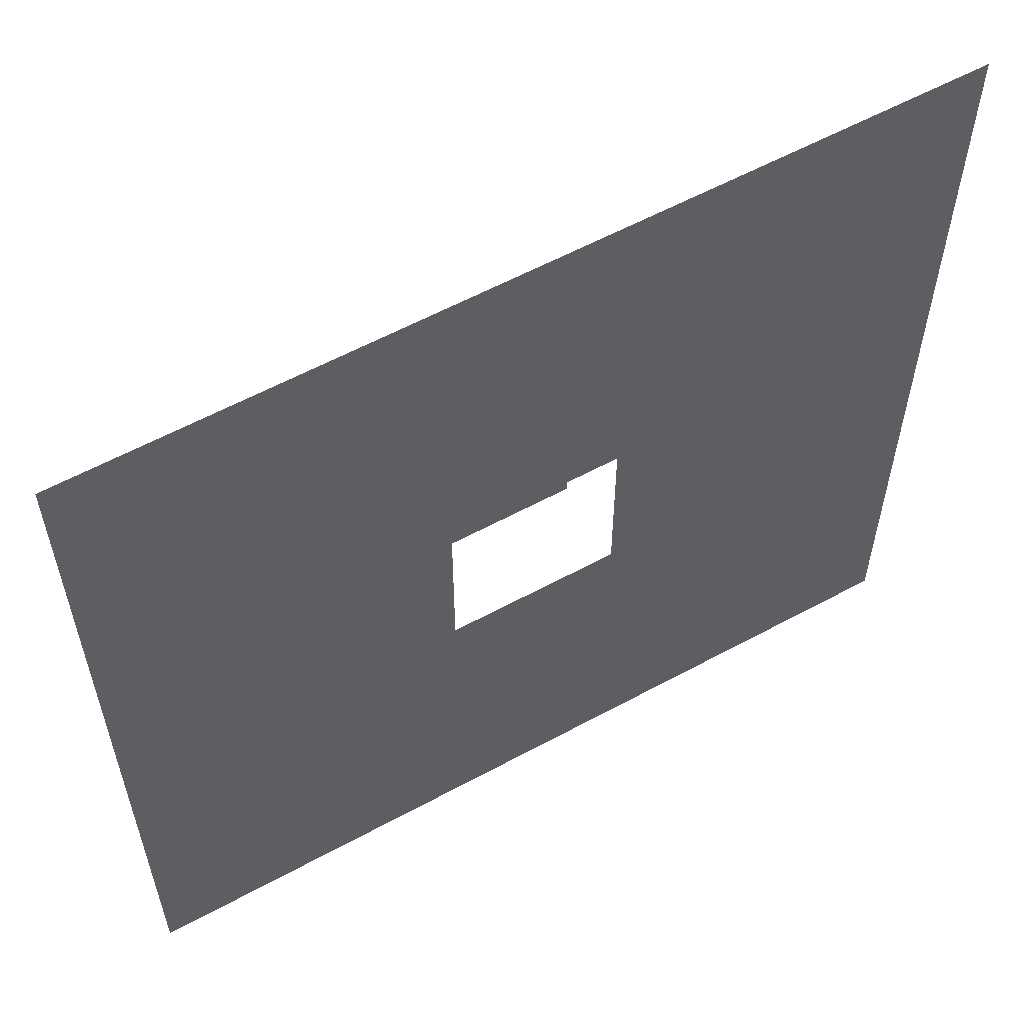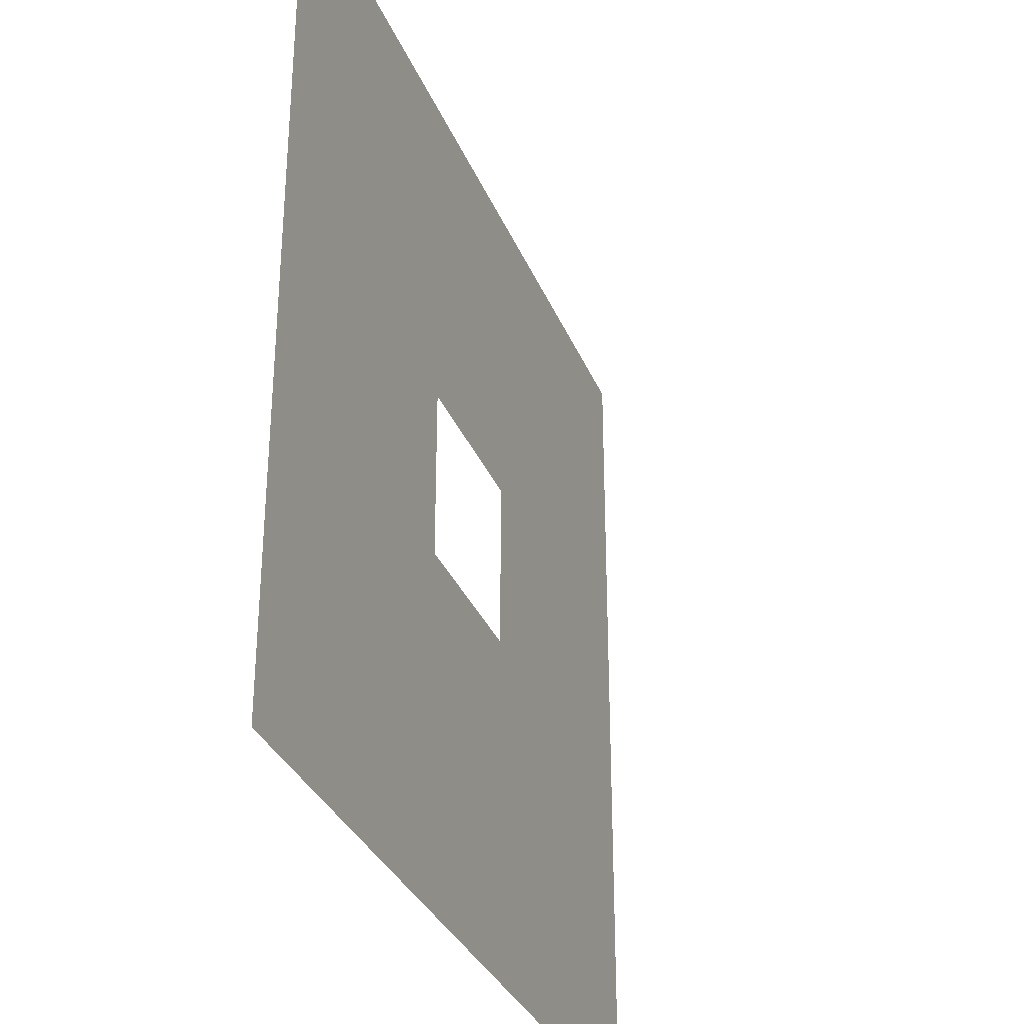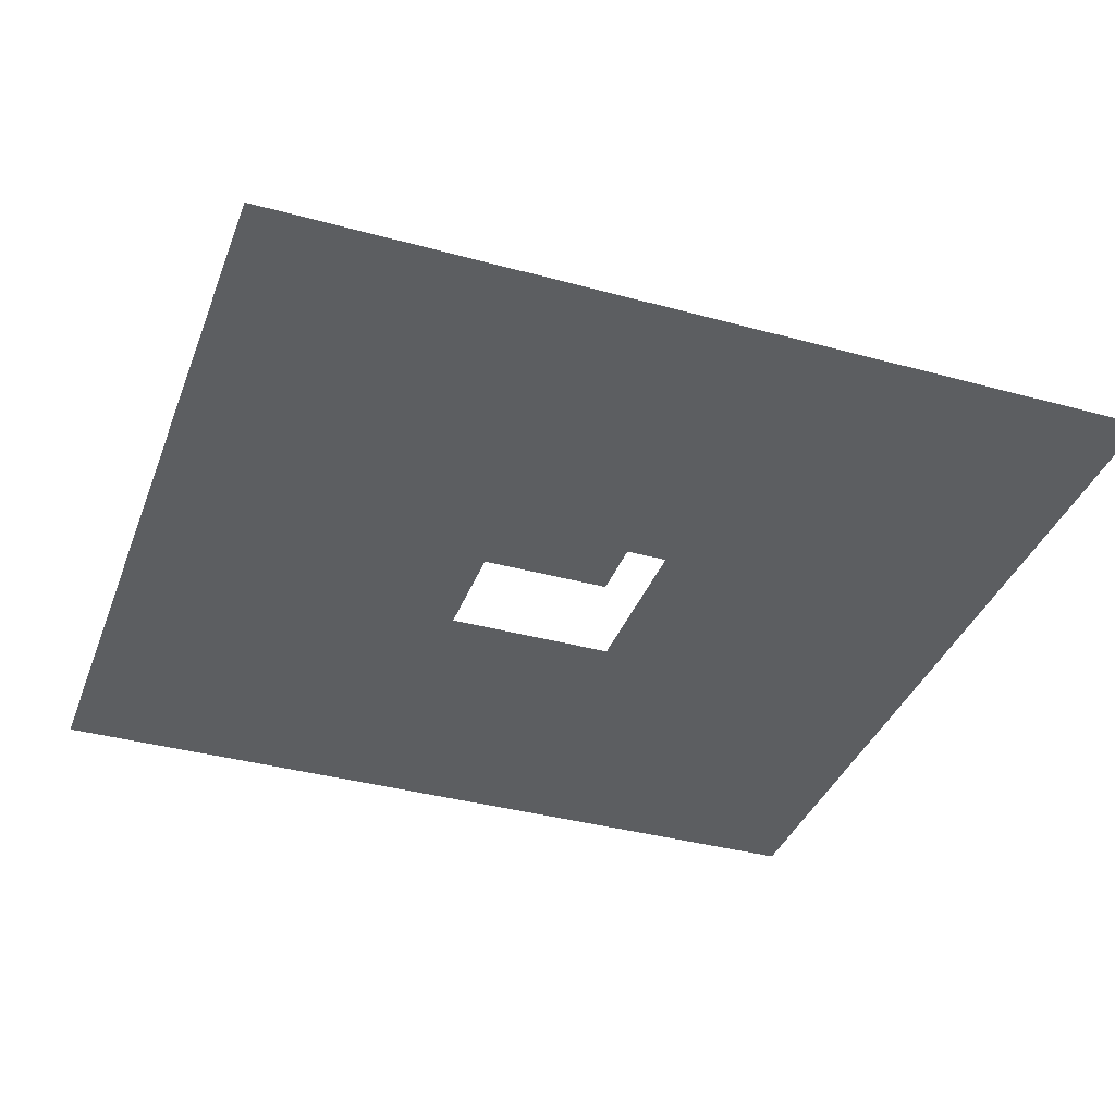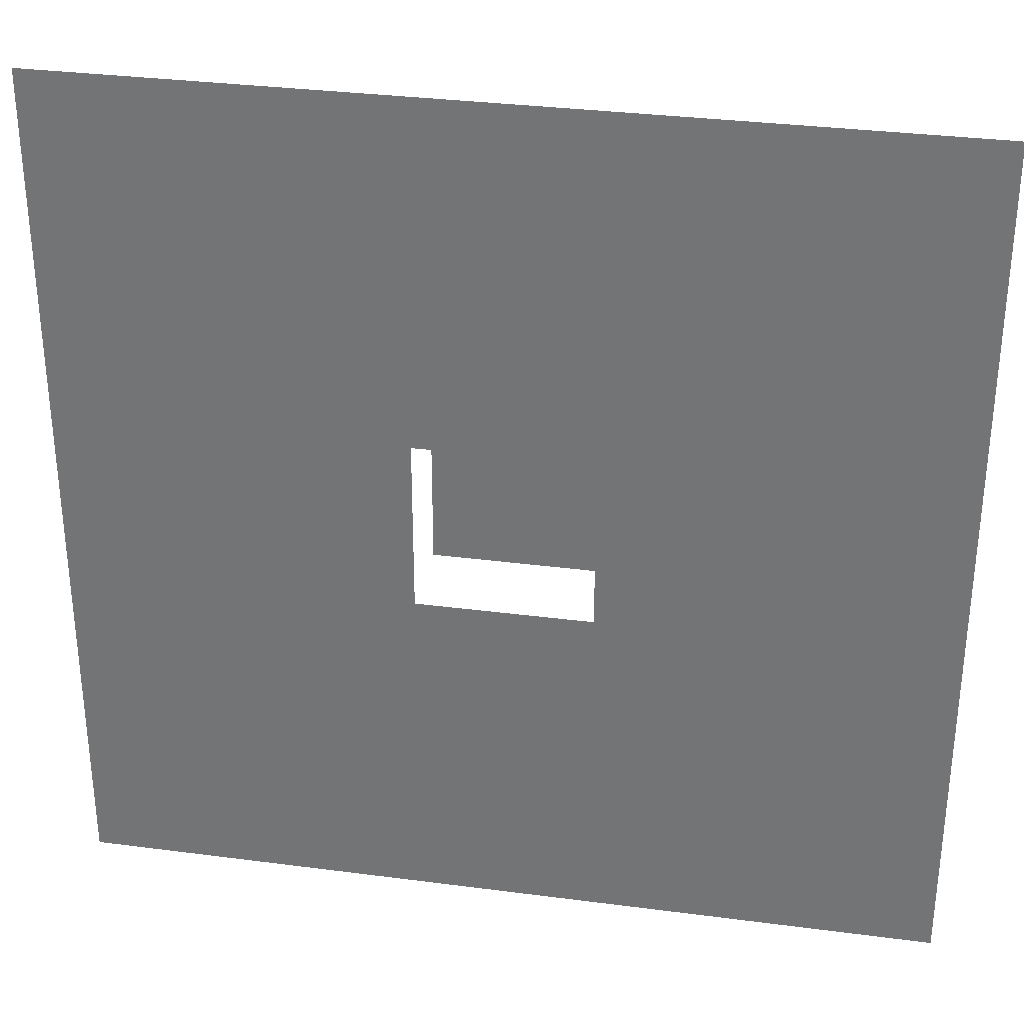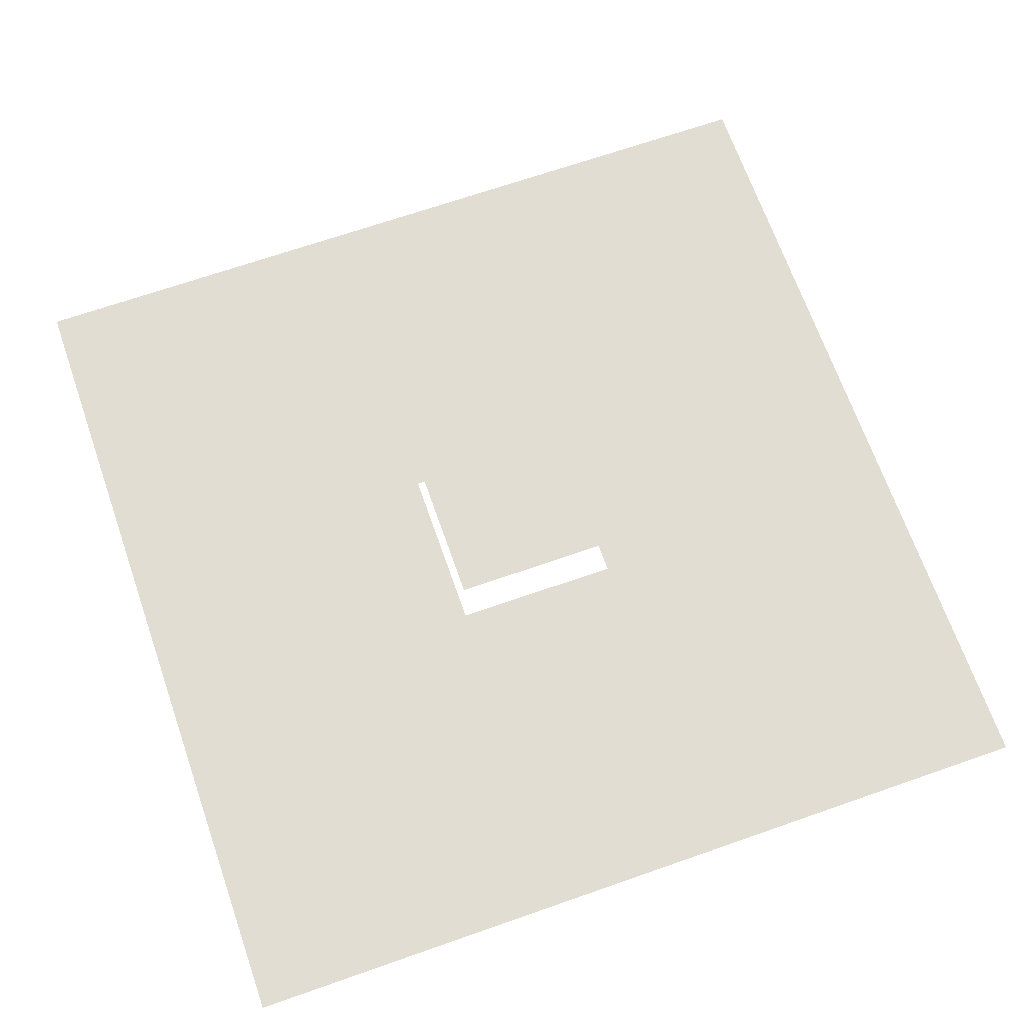
<metadata>
{"format":"obj","ext":"obj","renderer":"f3d","projection":"perspective","resolution":1024,"background":"white","views":[{"elev":58.5,"azim":-29.3,"up":"+Z"},{"elev":-32.4,"azim":109.9,"up":"+Z"},{"elev":-37.3,"azim":160.6,"up":"+Y"},{"elev":32.3,"azim":10.4,"up":"+Z"},{"elev":68.2,"azim":-19.3,"up":"+Y"}]}
</metadata>
<code>
o Cube_Cube.001
v 8 0 20
v 6 0 20
v 8 0 18
v 6 0 18
v -4 0 5
v -3 0 5
v -1 0 5
v 2 0 5
v 3 0 5
v 4 0 5
v -5 0 5
v -5 0 4
v -3 0 4
v -2 0 5
v 0 0 5
v 0 0 4
v 1 0 5
v 2 0 4
v 5 0 5
v -4 0 3
v -4 0 4
v -2 0 4
v -1 0 4
v -1 0 3
v -2 0 3
v 0 0 3
v 1 0 4
v 2 0 3
v 4 0 4
v 3 0 4
v 4 0 3
v 5 0 4
v -5 0 3
v -3 0 3
v -3 0 2
v 0 0 2
v 1 0 3
v 2 0 2
v 3 0 3
v 3 0 2
v 5 0 2
v 5 0 3
v -4 0 2
v -5 0 2
v -3 0 1
v -2 0 2
v -2 0 1
v -1 0 2
v 0 0 1
v 1 0 2
v 3 0 1
v 4 0 2
v 4 0 1
v -5 0 1
v -5 0 0
v -4 0 1
v -4 0 0
v -1 0 1
v -2 0 0
v 1 0 1
v 2 0 0
v 2 0 1
v 3 0 0
v 5 0 1
v -3 0 -1
v -3 0 0
v -1 0 0
v 0 0 -1
v 1 0 0
v 3 0 -1
v 4 0 0
v 5 0 0
v 5 0 -1
v -5 0 -2
v -5 0 -1
v -4 0 -1
v -2 0 -1
v -1 0 -1
v 0 0 -2
v 1 0 -1
v 2 0 -1
v 2 0 -2
v 4 0 -1
v 4 0 -2
v -4 0 -2
v -4 0 -3
v -3 0 -2
v -2 0 -2
v -1 0 -2
v 0 0 -3
v -1 0 -3
v 1 0 -2
v 2 0 -3
v 3 0 -2
v 5 0 -2
v 5 0 -3
v -5 0 -4
v -5 0 -3
v -2 0 -3
v -3 0 -3
v 1 0 -3
v 1 0 -4
v 3 0 -3
v 2 0 -4
v 4 0 -4
v 3 0 -4
v 4 0 -3
v 5 0 -4
v -5 0 -5
v -4 0 -4
v -4 0 -5
v -2 0 -4
v -3 0 -4
v -2 0 -5
v -1 0 -4
v -1 0 -5
v 0 0 -4
v 1 0 -5
v 3 0 -5
v 5 0 -5
v -3 0 -5
v 0 0 -5
v 2 0 -5
v 4 0 -5
v 0 1 1
v -1 1 1
v 0 1 0
v 1 1 1
v -1 1 0
v 0 1 -1
v 1 1 0
v -1 1 -1
v 1 1 -1
f 11 5 21
f 11 21 12
f 5 6 13
f 5 13 21
f 6 14 22
f 6 22 13
f 14 7 23
f 14 23 22
f 7 15 16
f 7 16 23
f 15 17 27
f 15 27 16
f 17 8 18
f 17 18 27
f 8 9 30
f 8 30 18
f 9 10 29
f 9 29 30
f 10 19 32
f 10 32 29
f 12 21 20
f 12 20 33
f 21 13 34
f 21 34 20
f 13 22 25
f 13 25 34
f 22 23 24
f 22 24 25
f 23 16 26
f 23 26 24
f 16 27 37
f 16 37 26
f 27 18 28
f 27 28 37
f 18 30 39
f 18 39 28
f 30 29 31
f 30 31 39
f 29 32 42
f 29 42 31
f 33 20 43
f 33 43 44
f 20 34 35
f 20 35 43
f 34 25 46
f 34 46 35
f 25 24 48
f 25 48 46
f 24 26 36
f 24 36 48
f 26 37 50
f 26 50 36
f 37 28 38
f 37 38 50
f 28 39 40
f 28 40 38
f 39 31 52
f 39 52 40
f 31 42 41
f 31 41 52
f 44 43 56
f 44 56 54
f 43 35 45
f 43 45 56
f 35 46 47
f 35 47 45
f 46 48 58
f 46 58 47
f 48 36 49
f 48 49 58
f 36 50 60
f 36 60 49
f 50 38 62
f 50 62 60
f 38 40 51
f 38 51 62
f 40 52 53
f 40 53 51
f 52 41 64
f 52 64 53
f 54 56 57
f 54 57 55
f 56 45 66
f 56 66 57
f 45 47 59
f 45 59 66
f 47 58 67
f 47 67 59
f 60 62 61
f 60 61 69
f 62 51 63
f 62 63 61
f 51 53 71
f 51 71 63
f 53 64 72
f 53 72 71
f 55 57 76
f 55 76 75
f 57 66 65
f 57 65 76
f 66 59 77
f 66 77 65
f 59 67 78
f 59 78 77
f 69 61 81
f 69 81 80
f 61 63 70
f 61 70 81
f 63 71 83
f 63 83 70
f 71 72 73
f 71 73 83
f 75 76 85
f 75 85 74
f 76 65 87
f 76 87 85
f 65 77 88
f 65 88 87
f 77 78 89
f 77 89 88
f 78 68 79
f 78 79 89
f 68 80 92
f 68 92 79
f 80 81 82
f 80 82 92
f 81 70 94
f 81 94 82
f 70 83 84
f 70 84 94
f 83 73 95
f 83 95 84
f 74 85 86
f 74 86 98
f 85 87 100
f 85 100 86
f 87 88 99
f 87 99 100
f 88 89 91
f 88 91 99
f 89 79 90
f 89 90 91
f 79 92 101
f 79 101 90
f 92 82 93
f 92 93 101
f 82 94 103
f 82 103 93
f 94 84 107
f 94 107 103
f 84 95 96
f 84 96 107
f 98 86 110
f 98 110 97
f 86 100 113
f 86 113 110
f 100 99 112
f 100 112 113
f 99 91 115
f 99 115 112
f 91 90 117
f 91 117 115
f 90 101 102
f 90 102 117
f 101 93 104
f 101 104 102
f 93 103 106
f 93 106 104
f 103 107 105
f 103 105 106
f 107 96 108
f 107 108 105
f 97 110 111
f 97 111 109
f 110 113 121
f 110 121 111
f 113 112 114
f 113 114 121
f 112 115 116
f 112 116 114
f 115 117 122
f 115 122 116
f 117 102 118
f 117 118 122
f 102 104 123
f 102 123 118
f 104 106 119
f 104 119 123
f 106 105 124
f 106 124 119
f 105 108 120
f 105 120 124
f 126 125 127
f 126 127 129
f 125 128 131
f 125 131 127
f 129 127 130
f 129 130 132
f 127 131 133
f 127 133 130

</code>
